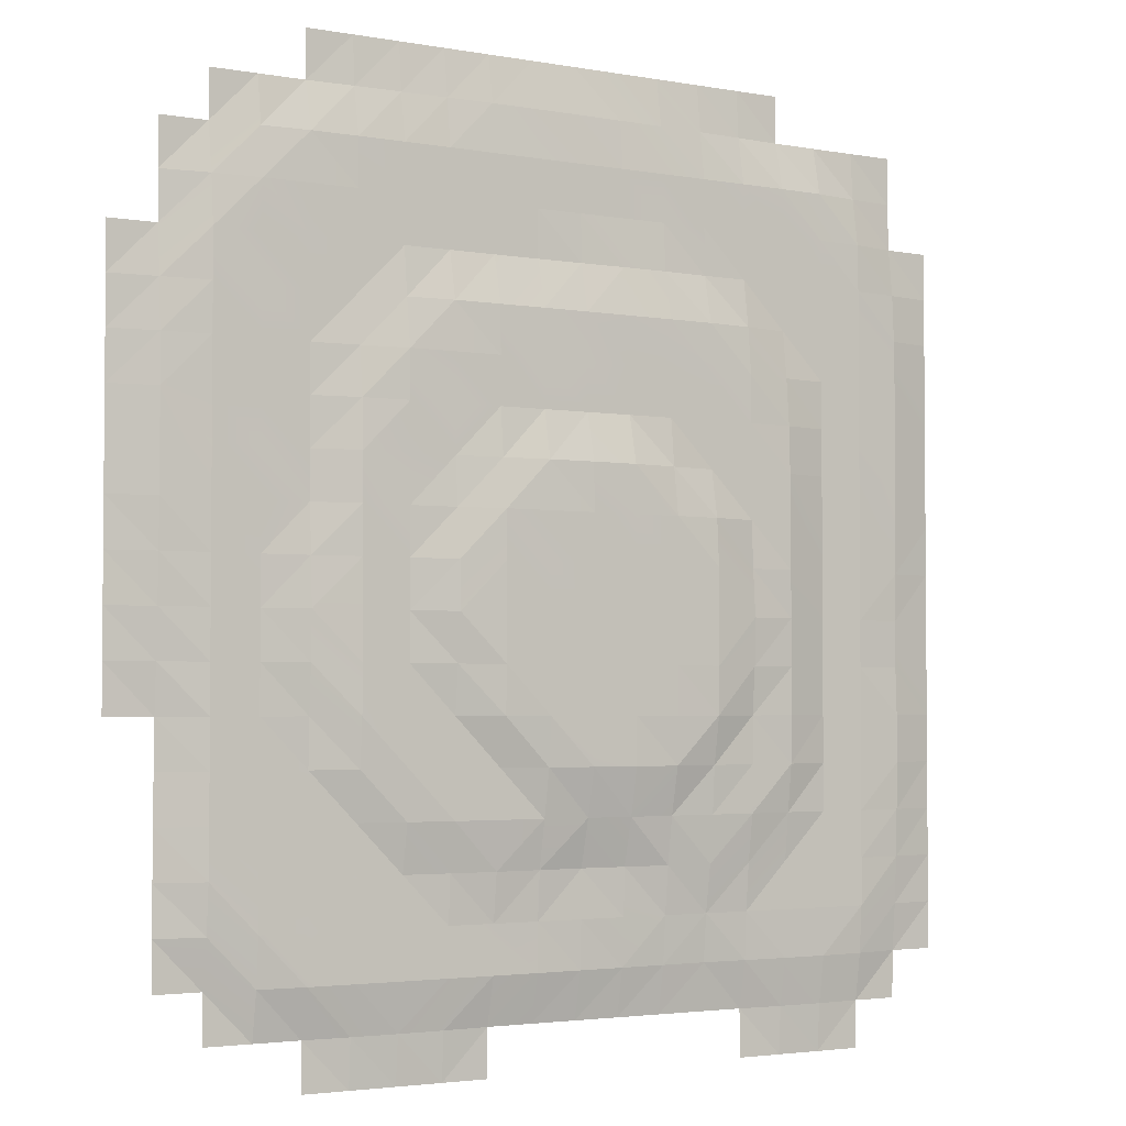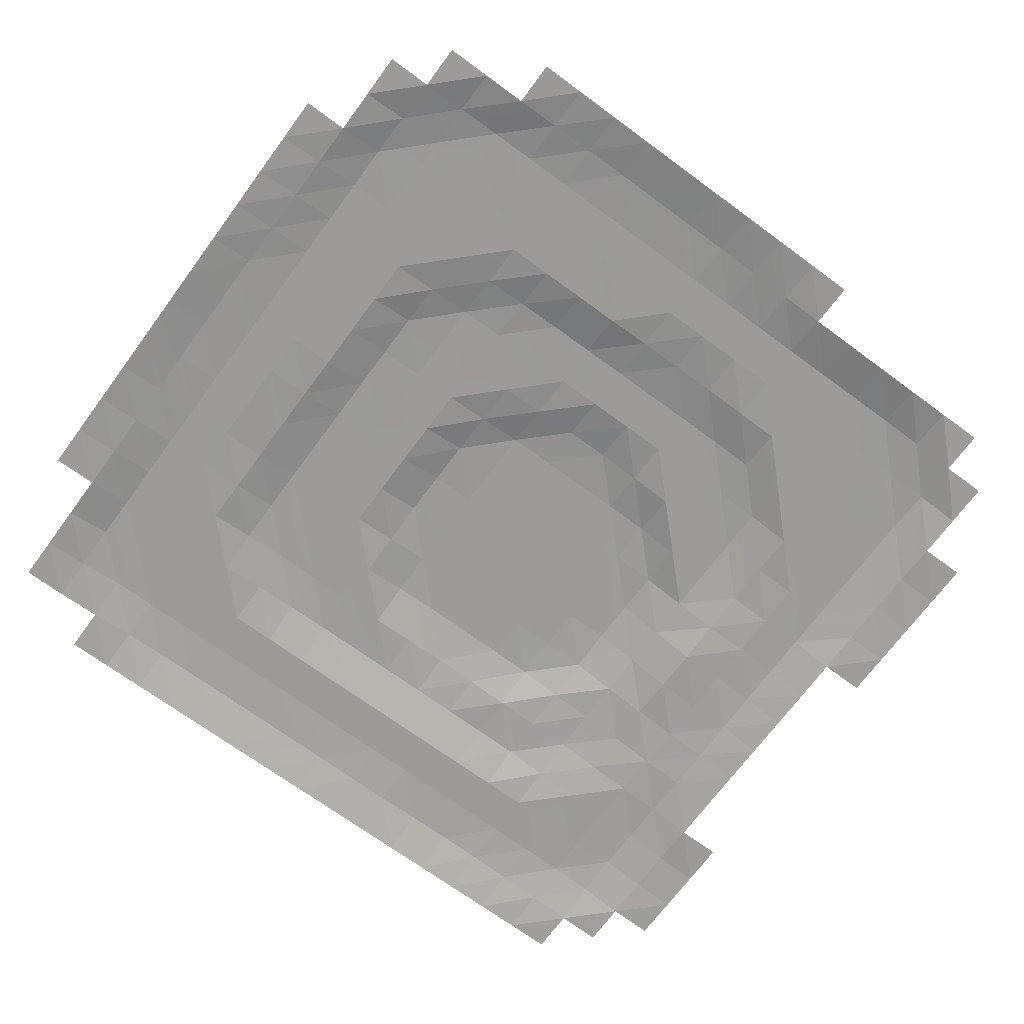
<metadata>
{"format":"obj","ext":"obj","renderer":"f3d","projection":"perspective","resolution":1024,"background":"white","views":[{"elev":-3.0,"azim":147.9,"up":"+Z"},{"elev":-69.8,"azim":53.6,"up":"+Y"}]}
</metadata>
<code>
o SM_Env_GroundMounds_10
v -305.4 -5.8e-05 366.4
v -264.6 -5.8e-05 366.4
v -305.4 2.985 325.7
v -264.6 8.56 325.7
v -346.1 -5.8e-05 366.4
v -346.1 -5.1e-05 325.7
v -223.9 -6.5e-05 407.1
v -183.2 -6.5e-05 407.1
v -223.9 0.656 366.4
v -183.2 2.733 366.4
v -223.9 9.755 325.7
v -183.2 9.928 325.7
v -142.5 -6.5e-05 407.1
v -142.5 4.444 366.4
v -101.8 -6.5e-05 407.1
v -101.8 5.824 366.4
v -142.5 9.963 325.7
v -101.8 9.974 325.7
v -61.07 -6.5e-05 407.1
v -61.07 6.403 366.4
v -20.36 -6.5e-05 407.1
v -20.36 6.993 366.4
v -61.07 9.98 325.7
v -20.36 9.983 325.7
v 20.36 -6.5e-05 407.1
v 20.36 6.93 366.4
v 61.07 -6.5e-05 407.1
v 61.07 6.482 366.4
v 20.36 9.984 325.7
v 61.07 9.979 325.7
v 101.8 -6.5e-05 407.1
v 101.8 5.056 366.4
v 142.5 -6.5e-05 407.1
v 142.5 3.611 366.4
v 142.5 9.947 325.7
v 101.8 9.97 325.7
v 183.2 -6.5e-05 407.1
v 183.2 2.155 366.4
v 223.9 -6.5e-05 407.1
v 223.9 -5.8e-05 366.4
v 223.9 9.252 325.7
v 183.2 9.852 325.7
v 305.4 -5.8e-05 366.4
v 305.4 -5.1e-05 325.7
v 264.6 -5.8e-05 366.4
v 264.6 5.693 325.7
v -386.8 -4.5e-05 285
v -346.1 1.408 285
v -386.8 -3.8e-05 244.3
v -346.1 5.965 244.3
v -305.4 9.203 285
v -264.6 9.981 285
v -305.4 9.944 244.3
v -264.6 9.993 244.3
v -223.9 9.993 285
v -183.2 9.993 285
v -223.9 9.993 244.3
v -183.2 9.993 244.3
v -142.5 9.993 285
v -101.8 9.993 285
v -142.5 10.58 244.3
v -101.8 12.01 244.3
v -61.07 9.993 285
v -20.36 9.993 285
v -61.07 11.85 244.3
v -20.36 10.88 244.3
v 20.36 9.993 285
v 61.07 9.993 285
v 20.36 9.993 244.3
v 61.07 9.993 244.3
v 101.8 9.993 285
v 142.5 9.993 285
v 101.8 9.993 244.3
v 142.5 9.993 244.3
v 183.2 9.993 285
v 223.9 9.991 285
v 183.2 9.993 244.3
v 223.9 9.993 244.3
v 264.6 9.844 285
v 305.4 6.146 285
v 305.4 9.515 244.3
v 264.6 9.992 244.3
v 346.1 -5.1e-05 325.7
v 346.1 -4.5e-05 285
v 346.1 0.6615 244.3
v -386.8 -3.1e-05 203.6
v -346.1 7.971 203.6
v -386.8 -2.5e-05 162.9
v -346.1 8.539 162.9
v -305.4 9.986 203.6
v -264.6 9.993 203.6
v -305.4 9.989 162.9
v -264.6 9.993 162.9
v -223.9 9.993 203.6
v -183.2 15.9 203.6
v -223.9 14.68 162.9
v -183.2 19.76 162.9
v -142.5 19.36 203.6
v -101.8 19.84 203.6
v -142.5 19.98 162.9
v -101.8 19.99 162.9
v -61.07 19.88 203.6
v -20.36 19.84 203.6
v -61.07 19.99 162.9
v -20.36 19.99 162.9
v 20.36 19.74 203.6
v 61.07 19.46 203.6
v 20.36 19.99 162.9
v 61.07 19.99 162.9
v 101.8 18.35 203.6
v 142.5 13.98 203.6
v 142.5 19.5 162.9
v 101.8 19.98 162.9
v 183.2 9.993 203.6
v 223.9 9.993 203.6
v 223.9 9.993 162.9
v 183.2 13.87 162.9
v 264.6 9.993 203.6
v 305.4 9.94 203.6
v 264.6 9.993 162.9
v 305.4 9.981 162.9
v 346.1 4.417 203.6
v 386.8 -3.8e-05 244.3
v 386.8 -3.1e-05 203.6
v 386.8 -2.5e-05 162.9
v 346.1 6.554 162.9
v -386.8 -1.8e-05 122.1
v -346.1 8.581 122.1
v -386.8 -1.1e-05 81.43
v -346.1 8.548 81.43
v -305.4 9.99 122.1
v -264.6 9.993 122.1
v -305.4 9.99 81.43
v -264.6 9.993 81.43
v -223.9 18.14 122.1
v -183.2 19.98 122.1
v -223.9 19.36 81.43
v -183.2 19.99 81.43
v -142.5 19.99 122.1
v -101.8 19.99 122.1
v -142.5 19.99 81.43
v -101.8 24.4 81.43
v -61.07 19.99 122.1
v -20.36 19.99 122.1
v -61.07 29.33 81.43
v -20.36 29.68 81.43
v 20.36 19.99 122.1
v 61.07 19.99 122.1
v 61.07 24.08 81.43
v 20.36 28.52 81.43
v 101.8 19.99 122.1
v 142.5 19.98 122.1
v 101.8 19.99 81.43
v 142.5 19.99 81.43
v 183.2 17.73 122.1
v 223.9 9.993 122.1
v 223.9 9.993 81.43
v 183.2 19.6 81.43
v 264.6 9.993 122.1
v 305.4 9.989 122.1
v 264.6 9.993 81.43
v 305.4 9.992 81.43
v 346.1 7.341 122.1
v 386.8 -1.8e-05 122.1
v 386.8 -1.1e-05 81.43
v 346.1 7.581 81.43
v -346.1 8.286 40.71
v -386.8 -5e-06 40.71
v -346.1 7.797 1e-06
v -386.8 2e-06 0
v -305.4 9.989 40.71
v -264.6 9.993 40.71
v -305.4 9.986 2e-06
v -264.6 9.993 2e-06
v -223.9 19.77 40.71
v -183.2 19.99 40.71
v -223.9 19.89 3e-06
v -183.2 21.79 0.000492
v -142.5 27.43 40.71
v -101.8 29.97 40.71
v -142.5 29.94 5e-06
v -101.8 29.98 5e-06
v -61.07 29.98 40.71
v -20.36 29.98 40.71
v -61.07 29.98 5e-06
v -20.36 29.98 5e-06
v 20.36 29.98 40.71
v 61.07 29.77 40.71
v 20.36 29.98 5e-06
v 61.07 29.98 5e-06
v 101.8 22.67 40.71
v 142.5 19.99 40.71
v 142.5 19.99 3e-06
v 101.8 27.13 4e-06
v 183.2 19.92 40.71
v 223.9 10.3 40.71
v 223.9 13.06 2e-06
v 183.2 19.96 3e-06
v 264.6 9.993 40.71
v 305.4 9.992 40.71
v 264.6 9.993 2e-06
v 305.4 9.991 2e-06
v 346.1 7.678 40.71
v 386.8 -5e-06 40.71
v 346.1 6.659 1e-06
v 386.8 2e-06 0
v -346.1 7.116 -40.72
v -386.8 9e-06 -40.72
v -386.8 1.5e-05 -81.43
v -346.1 7.233 -81.43
v -305.4 9.984 -40.72
v -264.6 9.993 -40.72
v -305.4 9.992 -81.43
v -264.6 9.993 -81.43
v -223.9 19.93 -40.72
v -183.2 24.68 -40.71
v -183.2 23.5 -81.43
v -223.9 19.94 -81.43
v -142.5 29.98 -40.72
v -101.8 29.98 -40.72
v -142.5 29.97 -81.43
v -101.8 29.98 -81.43
v -61.07 29.98 -40.72
v -20.36 29.98 -40.72
v -61.07 29.98 -81.43
v -20.36 29.98 -81.43
v 20.36 29.98 -40.72
v 61.07 29.98 -40.72
v 20.36 29.98 -81.43
v 61.07 29.97 -81.43
v 101.8 27.81 -40.72
v 142.5 19.99 -40.72
v 101.8 24.01 -81.43
v 142.5 19.99 -81.43
v 183.2 19.97 -40.72
v 223.9 14.52 -40.72
v 183.2 19.93 -81.43
v 223.9 13.66 -81.43
v 264.6 9.993 -40.72
v 305.4 9.981 -40.72
v 264.6 9.993 -81.43
v 305.4 9.965 -81.43
v 346.1 5.537 -40.72
v 386.8 9e-06 -40.72
v 346.1 3.877 -81.43
v 386.8 1.5e-05 -81.43
v -386.8 2.2e-05 -122.1
v -346.1 8.719 -122.1
v -386.8 2.9e-05 -162.9
v -346.1 8.859 -162.9
v -305.4 9.993 -122.1
v -264.6 9.993 -122.1
v -305.4 9.993 -162.9
v -264.6 9.993 -162.9
v -223.9 19.87 -122.1
v -183.2 20.22 -122.1
v -223.9 19.05 -162.9
v -183.2 19.98 -162.9
v -142.5 29.24 -122.1
v -101.8 29.98 -122.1
v -101.8 28.59 -162.9
v -142.5 22.7 -162.9
v -61.07 29.98 -122.1
v -20.36 29.98 -122.1
v -61.07 29.71 -162.9
v -20.36 29.51 -162.9
v 20.36 29.98 -122.1
v 61.07 28.54 -122.1
v 20.36 27.1 -162.9
v 61.07 19.99 -162.9
v 101.8 19.99 -122.1
v 142.5 19.99 -122.1
v 101.8 19.99 -162.9
v 142.5 19.95 -162.9
v 183.2 19.58 -122.1
v 223.9 11.01 -122.1
v 183.2 16.63 -162.9
v 223.9 9.993 -162.9
v 264.6 9.993 -122.1
v 305.4 9.942 -122.1
v 264.6 9.993 -162.9
v 305.4 9.91 -162.9
v 346.1 1.535 -122.1
v 386.8 2.2e-05 -122.1
v 346.1 0.692 -162.9
v -346.1 7.76 -203.6
v -386.8 3.5e-05 -203.6
v -346.1 6.608 -244.3
v -386.8 4.2e-05 -244.3
v -305.4 9.992 -203.6
v -264.6 9.993 -203.6
v -305.4 9.97 -244.3
v -264.6 9.993 -244.3
v -223.9 14.38 -203.6
v -183.2 19.52 -203.6
v -183.2 13.8 -244.3
v -223.9 9.993 -244.3
v -142.5 19.96 -203.6
v -101.8 19.98 -203.6
v -142.5 15.98 -244.3
v -101.8 14.22 -244.3
v -61.06 21.38 -203.7
v -20.36 20.52 -203.6
v -61.07 11.62 -244.3
v -20.36 10.34 -244.3
v 20.36 19.97 -203.6
v 61.07 19.95 -203.6
v 61.07 14.42 -244.3
v 20.36 12.65 -244.3
v 101.8 19.74 -203.6
v 142.5 17.28 -203.6
v 101.8 12.49 -244.3
v 142.5 9.993 -244.3
v 183.2 10.22 -203.6
v 223.9 9.993 -203.6
v 183.2 9.993 -244.3
v 223.9 9.993 -244.3
v 264.6 9.993 -203.6
v 305.4 9.844 -203.6
v 264.6 9.992 -244.3
v 305.4 9.421 -244.3
v 346.1 0.693 -203.6
v 346.1 0.03923 -244.3
v -346.1 4.267 -285
v -386.8 4.9e-05 -285
v -346.1 0.7838 -325.7
v -386.8 5.5e-05 -325.7
v -305.4 9.63 -285
v -264.6 9.99 -285
v -264.6 8.982 -325.7
v -305.4 6.766 -325.7
v -223.9 9.992 -285
v -183.2 9.993 -285
v -223.9 9.079 -325.7
v -183.2 7.862 -325.7
v -142.5 9.993 -285
v -101.8 9.993 -285
v -101.8 6.853 -325.7
v -142.5 6.248 -325.7
v -61.07 9.993 -285
v -20.36 9.993 -285
v -61.07 8.058 -325.7
v -20.36 8.985 -325.7
v 20.36 9.993 -285
v 61.07 9.993 -285
v 20.36 9.588 -325.7
v 61.07 9.829 -325.7
v 101.8 9.993 -285
v 142.5 9.993 -285
v 101.8 9.913 -325.7
v 142.5 9.93 -325.7
v 183.2 9.993 -285
v 223.9 9.992 -285
v 183.2 9.892 -325.7
v 223.9 9.526 -325.7
v 264.6 9.909 -285
v 305.4 6.536 -285
v 264.6 6.777 -325.7
v 305.4 5.5e-05 -325.7
v 346.1 4.9e-05 -285
v 346.1 5.5e-05 -325.7
v -305.4 0.7838 -366.4
v -346.1 6.2e-05 -366.4
v -264.6 2.9 -366.4
v -264.6 6.9e-05 -407.2
v -305.4 6.9e-05 -407.2
v -223.9 2.626 -366.4
v -183.2 6.2e-05 -366.4
v -223.9 6.9e-05 -407.2
v -183.2 6.9e-05 -407.2
v -142.5 6.2e-05 -366.4
v -101.8 6.2e-05 -366.4
v -61.07 6.2e-05 -366.4
v -20.36 6.2e-05 -366.4
v 20.36 6.2e-05 -366.4
v 61.07 0.4284 -366.4
v 101.8 2.616 -366.4
v 142.5 3.074 -366.4
v 101.8 6.9e-05 -407.2
v 142.5 6.9e-05 -407.2
v 61.07 6.9e-05 -407.2
v 183.2 2.342 -366.4
v 223.9 0.1176 -366.4
v 183.2 6.9e-05 -407.2
v 223.9 6.9e-05 -407.2
v 264.6 6.2e-05 -366.4
v 305.4 6.2e-05 -366.4
f 1 2 3
f 3 2 4
f 5 1 6
f 6 1 3
f 7 8 9
f 9 8 10
f 9 10 11
f 11 10 12
f 2 9 4
f 4 9 11
f 8 13 10
f 10 13 14
f 13 15 14
f 14 15 16
f 14 16 17
f 17 16 18
f 10 14 12
f 12 14 17
f 15 19 16
f 16 19 20
f 19 21 20
f 20 21 22
f 20 22 23
f 23 22 24
f 16 20 18
f 18 20 23
f 21 25 22
f 22 25 26
f 27 28 25
f 25 28 26
f 26 28 29
f 29 28 30
f 22 26 24
f 24 26 29
f 31 32 27
f 27 32 28
f 33 34 31
f 31 34 32
f 34 35 32
f 32 35 36
f 32 36 28
f 28 36 30
f 37 38 33
f 33 38 34
f 39 40 37
f 37 40 38
f 40 41 38
f 38 41 42
f 38 42 34
f 34 42 35
f 43 44 45
f 45 44 46
f 45 46 40
f 40 46 41
f 47 48 49
f 49 48 50
f 6 3 48
f 48 3 51
f 3 4 51
f 51 4 52
f 51 52 53
f 53 52 54
f 48 51 50
f 50 51 53
f 4 11 52
f 52 11 55
f 11 12 55
f 55 12 56
f 55 56 57
f 57 56 58
f 52 55 54
f 54 55 57
f 12 17 56
f 56 17 59
f 17 18 59
f 59 18 60
f 59 60 61
f 61 60 62
f 56 59 58
f 58 59 61
f 18 23 60
f 60 23 63
f 23 24 63
f 63 24 64
f 63 64 65
f 65 64 66
f 60 63 62
f 62 63 65
f 24 29 64
f 64 29 67
f 29 30 67
f 67 30 68
f 67 68 69
f 69 68 70
f 64 67 66
f 66 67 69
f 30 36 68
f 68 36 71
f 36 35 71
f 71 35 72
f 71 72 73
f 73 72 74
f 68 71 70
f 70 71 73
f 35 42 72
f 72 42 75
f 42 41 75
f 75 41 76
f 75 76 77
f 77 76 78
f 72 75 74
f 74 75 77
f 46 79 41
f 41 79 76
f 44 80 46
f 46 80 79
f 80 81 79
f 79 81 82
f 76 79 78
f 78 79 82
f 83 84 44
f 44 84 80
f 84 85 80
f 80 85 81
f 49 50 86
f 86 50 87
f 86 87 88
f 88 87 89
f 50 53 87
f 87 53 90
f 53 54 90
f 90 54 91
f 90 91 92
f 92 91 93
f 87 90 89
f 89 90 92
f 54 57 91
f 91 57 94
f 57 58 94
f 94 58 95
f 94 95 96
f 96 95 97
f 91 94 93
f 93 94 96
f 58 61 95
f 95 61 98
f 61 62 98
f 98 62 99
f 98 99 100
f 100 99 101
f 95 98 97
f 97 98 100
f 62 65 99
f 99 65 102
f 66 103 65
f 65 103 102
f 102 103 104
f 104 103 105
f 99 102 101
f 101 102 104
f 69 106 66
f 66 106 103
f 70 107 69
f 69 107 106
f 106 107 108
f 108 107 109
f 103 106 105
f 105 106 108
f 73 110 70
f 70 110 107
f 74 111 73
f 73 111 110
f 111 112 110
f 110 112 113
f 107 110 109
f 109 110 113
f 77 114 74
f 74 114 111
f 77 78 114
f 114 78 115
f 115 116 114
f 114 116 117
f 114 117 111
f 111 117 112
f 78 82 115
f 115 82 118
f 82 81 118
f 118 81 119
f 118 119 120
f 120 119 121
f 115 118 116
f 116 118 120
f 85 122 81
f 81 122 119
f 123 124 85
f 85 124 122
f 124 125 122
f 122 125 126
f 122 126 119
f 119 126 121
f 88 89 127
f 127 89 128
f 127 128 129
f 129 128 130
f 89 92 128
f 128 92 131
f 92 93 131
f 131 93 132
f 131 132 133
f 133 132 134
f 128 131 130
f 130 131 133
f 93 96 132
f 132 96 135
f 96 97 135
f 135 97 136
f 135 136 137
f 137 136 138
f 132 135 134
f 134 135 137
f 97 100 136
f 136 100 139
f 100 101 139
f 139 101 140
f 139 140 141
f 141 140 142
f 136 139 138
f 138 139 141
f 101 104 140
f 140 104 143
f 104 105 143
f 143 105 144
f 143 144 145
f 145 144 146
f 140 143 142
f 142 143 145
f 105 108 144
f 144 108 147
f 108 109 147
f 147 109 148
f 148 149 147
f 147 149 150
f 147 150 144
f 144 150 146
f 109 113 148
f 148 113 151
f 113 112 151
f 151 112 152
f 151 152 153
f 153 152 154
f 151 153 148
f 148 153 149
f 117 155 112
f 112 155 152
f 116 156 117
f 117 156 155
f 156 157 155
f 155 157 158
f 155 158 152
f 152 158 154
f 116 120 156
f 156 120 159
f 120 121 159
f 159 121 160
f 159 160 161
f 161 160 162
f 156 159 157
f 157 159 161
f 126 163 121
f 121 163 160
f 125 164 126
f 126 164 163
f 164 165 163
f 163 165 166
f 160 163 162
f 162 163 166
f 130 167 129
f 129 167 168
f 167 169 168
f 168 169 170
f 130 133 167
f 167 133 171
f 133 134 171
f 171 134 172
f 171 172 173
f 173 172 174
f 167 171 169
f 169 171 173
f 134 137 172
f 172 137 175
f 137 138 175
f 175 138 176
f 175 176 177
f 177 176 178
f 172 175 174
f 174 175 177
f 138 141 176
f 176 141 179
f 141 142 179
f 179 142 180
f 179 180 181
f 181 180 182
f 176 179 178
f 178 179 181
f 142 145 180
f 180 145 183
f 145 146 183
f 183 146 184
f 183 184 185
f 185 184 186
f 180 183 182
f 182 183 185
f 146 150 184
f 184 150 187
f 149 188 150
f 150 188 187
f 187 188 189
f 189 188 190
f 184 187 186
f 186 187 189
f 153 191 149
f 149 191 188
f 154 192 153
f 153 192 191
f 192 193 191
f 191 193 194
f 191 194 188
f 188 194 190
f 154 158 192
f 192 158 195
f 157 196 158
f 158 196 195
f 196 197 195
f 195 197 198
f 192 195 193
f 193 195 198
f 157 161 196
f 196 161 199
f 161 162 199
f 199 162 200
f 199 200 201
f 201 200 202
f 199 201 196
f 196 201 197
f 162 166 200
f 200 166 203
f 166 165 203
f 203 165 204
f 203 204 205
f 205 204 206
f 200 203 202
f 202 203 205
f 169 207 170
f 170 207 208
f 208 207 209
f 209 207 210
f 173 211 169
f 169 211 207
f 173 174 211
f 211 174 212
f 211 212 213
f 213 212 214
f 207 211 210
f 210 211 213
f 174 177 212
f 212 177 215
f 177 178 215
f 215 178 216
f 216 217 215
f 215 217 218
f 212 215 214
f 214 215 218
f 178 181 216
f 216 181 219
f 181 182 219
f 219 182 220
f 219 220 221
f 221 220 222
f 219 221 216
f 216 221 217
f 182 185 220
f 220 185 223
f 185 186 223
f 223 186 224
f 223 224 225
f 225 224 226
f 220 223 222
f 222 223 225
f 186 189 224
f 224 189 227
f 189 190 227
f 227 190 228
f 227 228 229
f 229 228 230
f 224 227 226
f 226 227 229
f 194 231 190
f 190 231 228
f 193 232 194
f 194 232 231
f 231 232 233
f 233 232 234
f 228 231 230
f 230 231 233
f 193 198 232
f 232 198 235
f 197 236 198
f 198 236 235
f 235 236 237
f 237 236 238
f 232 235 234
f 234 235 237
f 201 239 197
f 197 239 236
f 201 202 239
f 239 202 240
f 239 240 241
f 241 240 242
f 236 239 238
f 238 239 241
f 202 205 240
f 240 205 243
f 205 206 243
f 243 206 244
f 243 244 245
f 245 244 246
f 240 243 242
f 242 243 245
f 209 210 247
f 247 210 248
f 247 248 249
f 249 248 250
f 210 213 248
f 248 213 251
f 213 214 251
f 251 214 252
f 251 252 253
f 253 252 254
f 248 251 250
f 250 251 253
f 214 218 252
f 252 218 255
f 217 256 218
f 218 256 255
f 255 256 257
f 257 256 258
f 255 257 252
f 252 257 254
f 221 259 217
f 217 259 256
f 221 222 259
f 259 222 260
f 260 261 259
f 259 261 262
f 259 262 256
f 256 262 258
f 222 225 260
f 260 225 263
f 225 226 263
f 263 226 264
f 263 264 265
f 265 264 266
f 260 263 261
f 261 263 265
f 226 229 264
f 264 229 267
f 229 230 267
f 267 230 268
f 267 268 269
f 269 268 270
f 264 267 266
f 266 267 269
f 230 233 268
f 268 233 271
f 233 234 271
f 271 234 272
f 271 272 273
f 273 272 274
f 268 271 270
f 270 271 273
f 234 237 272
f 272 237 275
f 237 238 275
f 275 238 276
f 275 276 277
f 277 276 278
f 272 275 274
f 274 275 277
f 238 241 276
f 276 241 279
f 241 242 279
f 279 242 280
f 279 280 281
f 281 280 282
f 276 279 278
f 278 279 281
f 242 245 280
f 280 245 283
f 245 246 283
f 283 246 284
f 280 283 282
f 282 283 285
f 250 286 249
f 249 286 287
f 286 288 287
f 287 288 289
f 253 290 250
f 250 290 286
f 253 254 290
f 290 254 291
f 290 291 292
f 292 291 293
f 290 292 286
f 286 292 288
f 257 294 254
f 254 294 291
f 258 295 257
f 257 295 294
f 295 296 294
f 294 296 297
f 294 297 291
f 291 297 293
f 262 298 258
f 258 298 295
f 261 299 262
f 262 299 298
f 298 299 300
f 300 299 301
f 298 300 295
f 295 300 296
f 265 302 261
f 261 302 299
f 265 266 302
f 302 266 303
f 302 303 304
f 304 303 305
f 299 302 301
f 301 302 304
f 266 269 303
f 303 269 306
f 269 270 306
f 306 270 307
f 307 308 306
f 306 308 309
f 306 309 303
f 303 309 305
f 270 273 307
f 307 273 310
f 273 274 310
f 310 274 311
f 310 311 312
f 312 311 313
f 307 310 308
f 308 310 312
f 274 277 311
f 311 277 314
f 277 278 314
f 314 278 315
f 314 315 316
f 316 315 317
f 311 314 313
f 313 314 316
f 278 281 315
f 315 281 318
f 281 282 318
f 318 282 319
f 318 319 320
f 320 319 321
f 315 318 317
f 317 318 320
f 282 285 319
f 319 285 322
f 319 322 321
f 321 322 323
f 288 324 289
f 289 324 325
f 324 326 325
f 325 326 327
f 292 328 288
f 288 328 324
f 292 293 328
f 328 293 329
f 329 330 328
f 328 330 331
f 328 331 324
f 324 331 326
f 293 297 329
f 329 297 332
f 296 333 297
f 297 333 332
f 332 333 334
f 334 333 335
f 329 332 330
f 330 332 334
f 300 336 296
f 296 336 333
f 300 301 336
f 336 301 337
f 337 338 336
f 336 338 339
f 333 336 335
f 335 336 339
f 301 304 337
f 337 304 340
f 304 305 340
f 340 305 341
f 340 341 342
f 342 341 343
f 340 342 337
f 337 342 338
f 309 344 305
f 305 344 341
f 308 345 309
f 309 345 344
f 344 345 346
f 346 345 347
f 341 344 343
f 343 344 346
f 308 312 345
f 345 312 348
f 312 313 348
f 348 313 349
f 348 349 350
f 350 349 351
f 345 348 347
f 347 348 350
f 313 316 349
f 349 316 352
f 316 317 352
f 352 317 353
f 352 353 354
f 354 353 355
f 349 352 351
f 351 352 354
f 317 320 353
f 353 320 356
f 320 321 356
f 356 321 357
f 356 357 358
f 358 357 359
f 353 356 355
f 355 356 358
f 321 323 357
f 357 323 360
f 357 360 359
f 359 360 361
f 331 362 326
f 326 362 363
f 330 364 331
f 331 364 362
f 364 365 362
f 362 365 366
f 330 334 364
f 364 334 367
f 334 335 367
f 367 335 368
f 367 368 369
f 369 368 370
f 364 367 365
f 365 367 369
f 335 339 368
f 368 339 371
f 338 372 339
f 339 372 371
f 342 373 338
f 338 373 372
f 343 374 342
f 342 374 373
f 346 375 343
f 343 375 374
f 347 376 346
f 346 376 375
f 350 377 347
f 347 377 376
f 351 378 350
f 350 378 377
f 377 378 379
f 379 378 380
f 377 379 376
f 376 379 381
f 351 354 378
f 378 354 382
f 354 355 382
f 382 355 383
f 382 383 384
f 384 383 385
f 378 382 380
f 380 382 384
f 355 358 383
f 383 358 386
f 358 359 386
f 386 359 387

</code>
